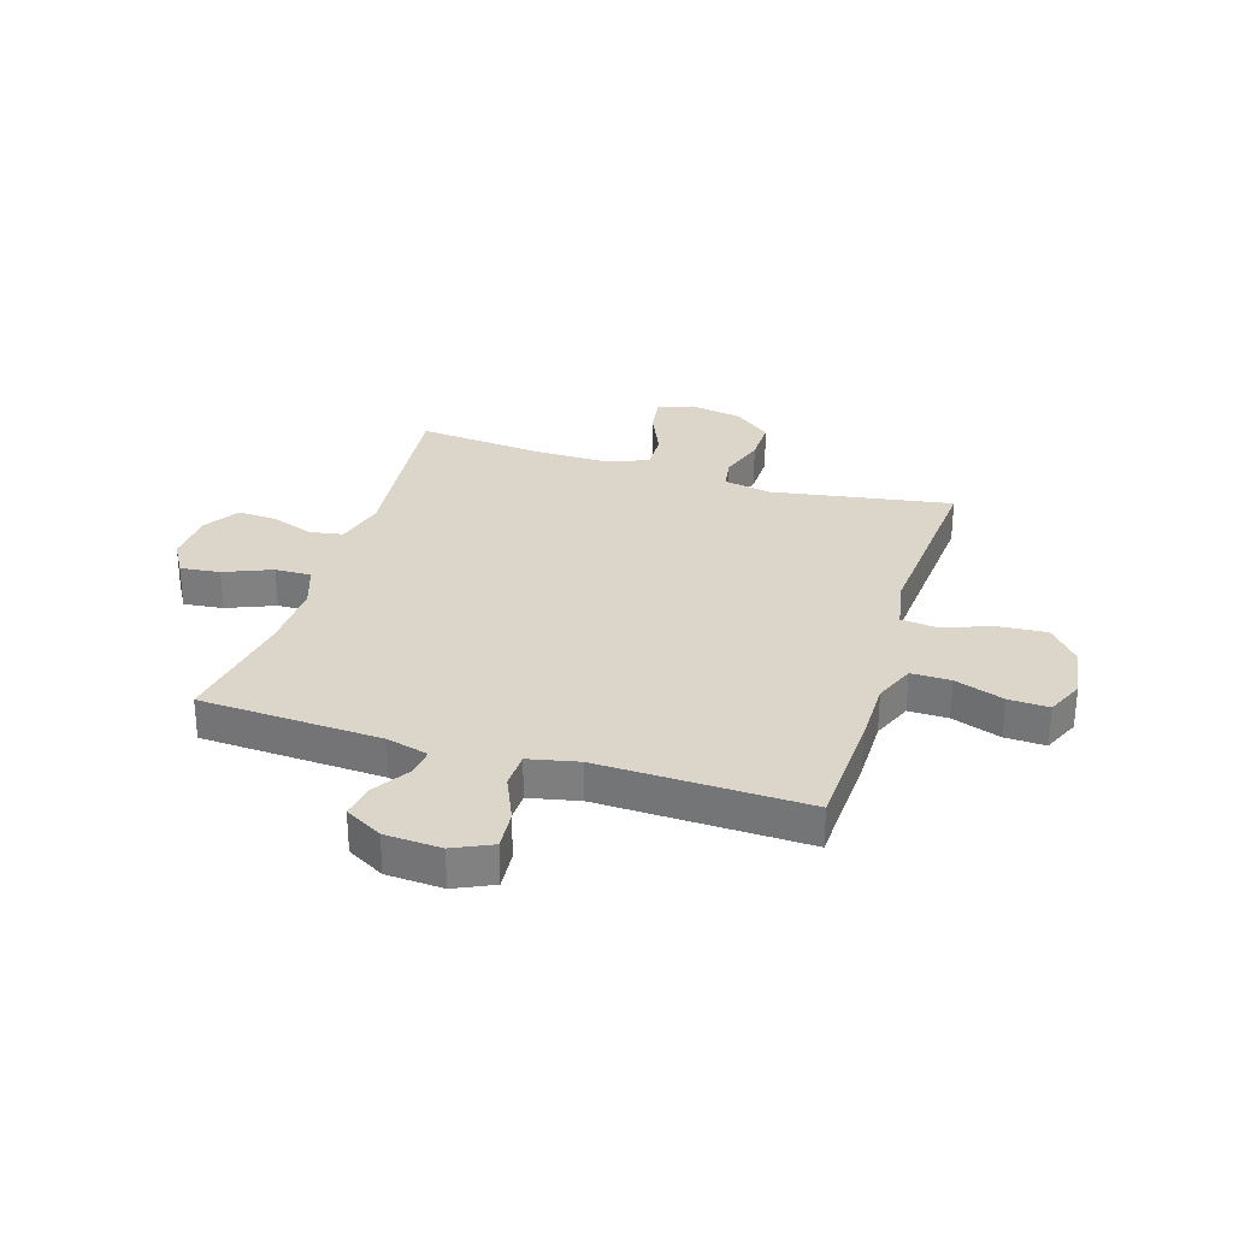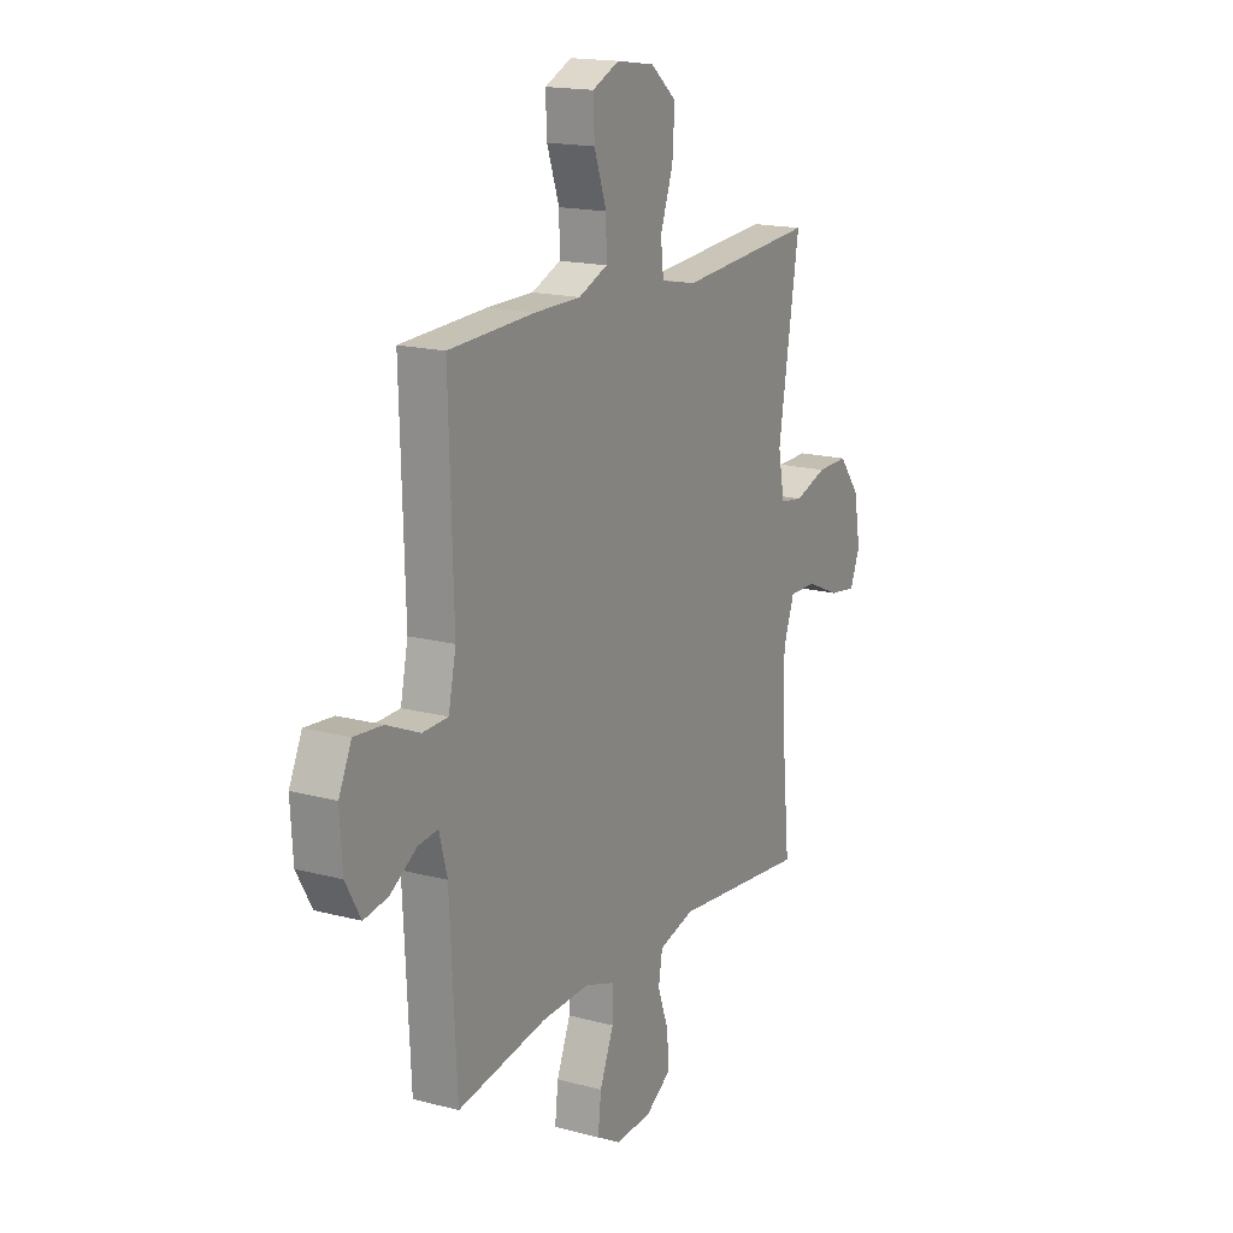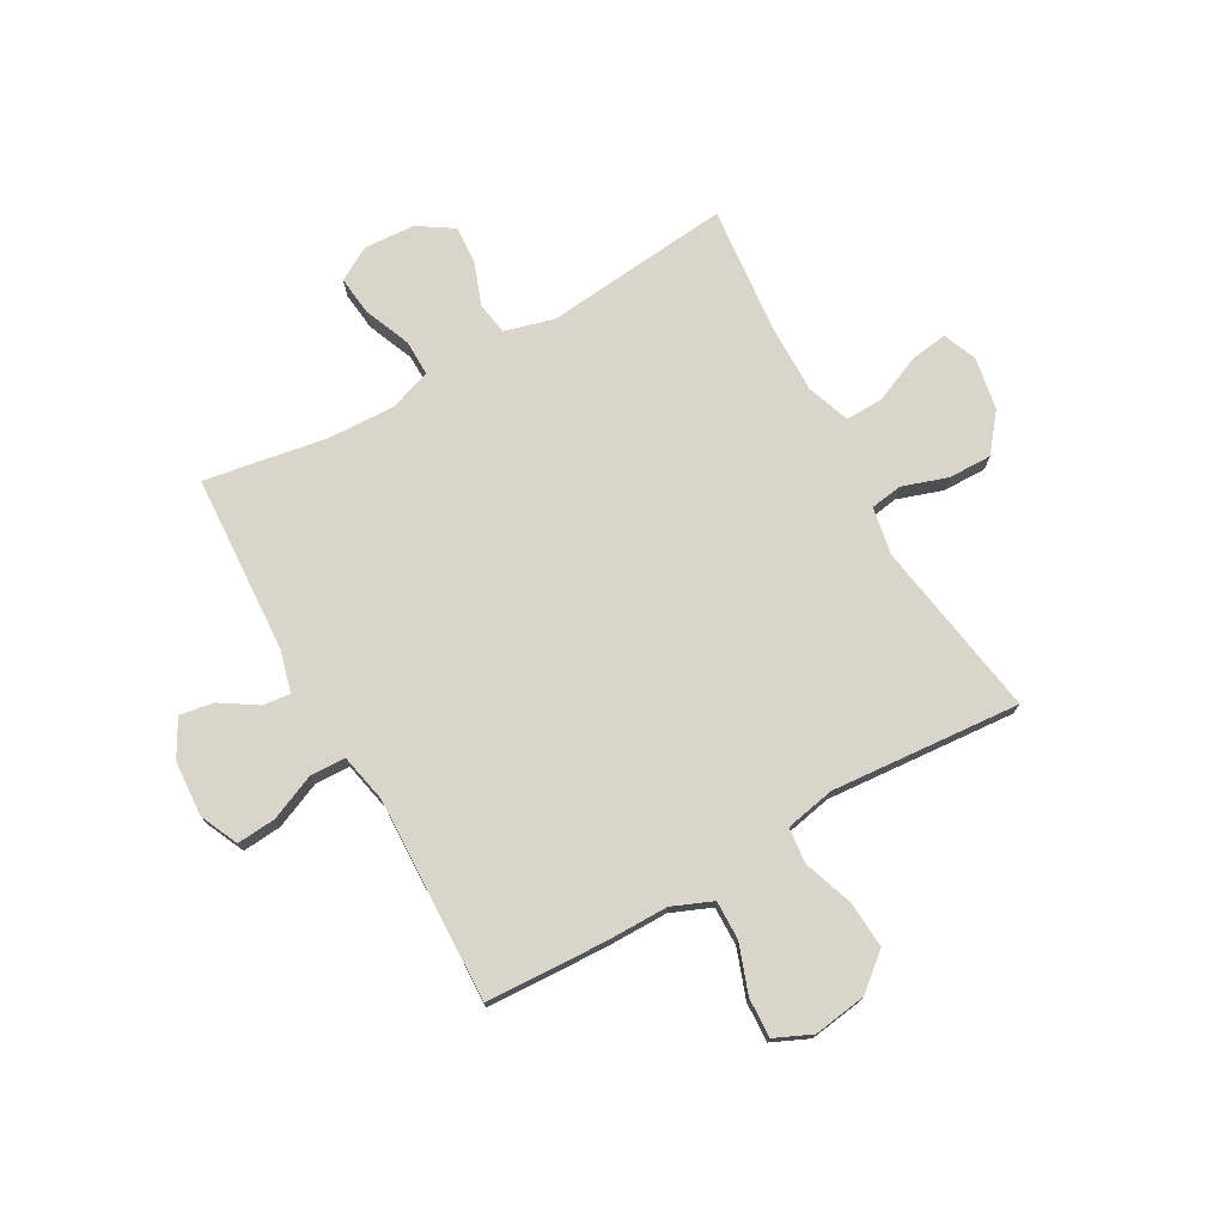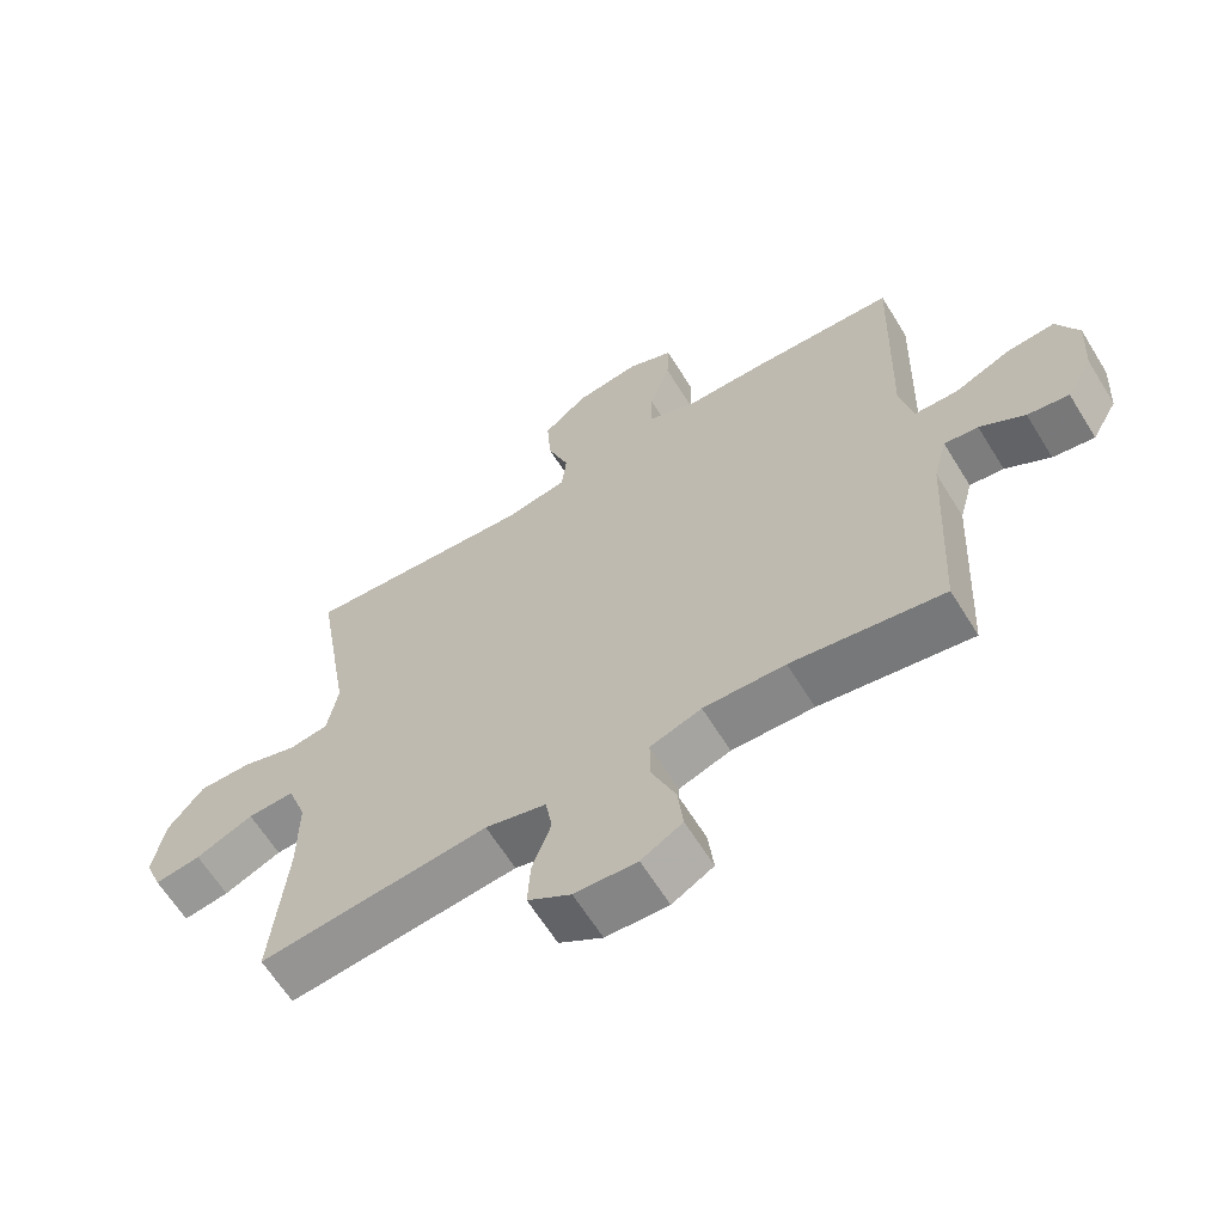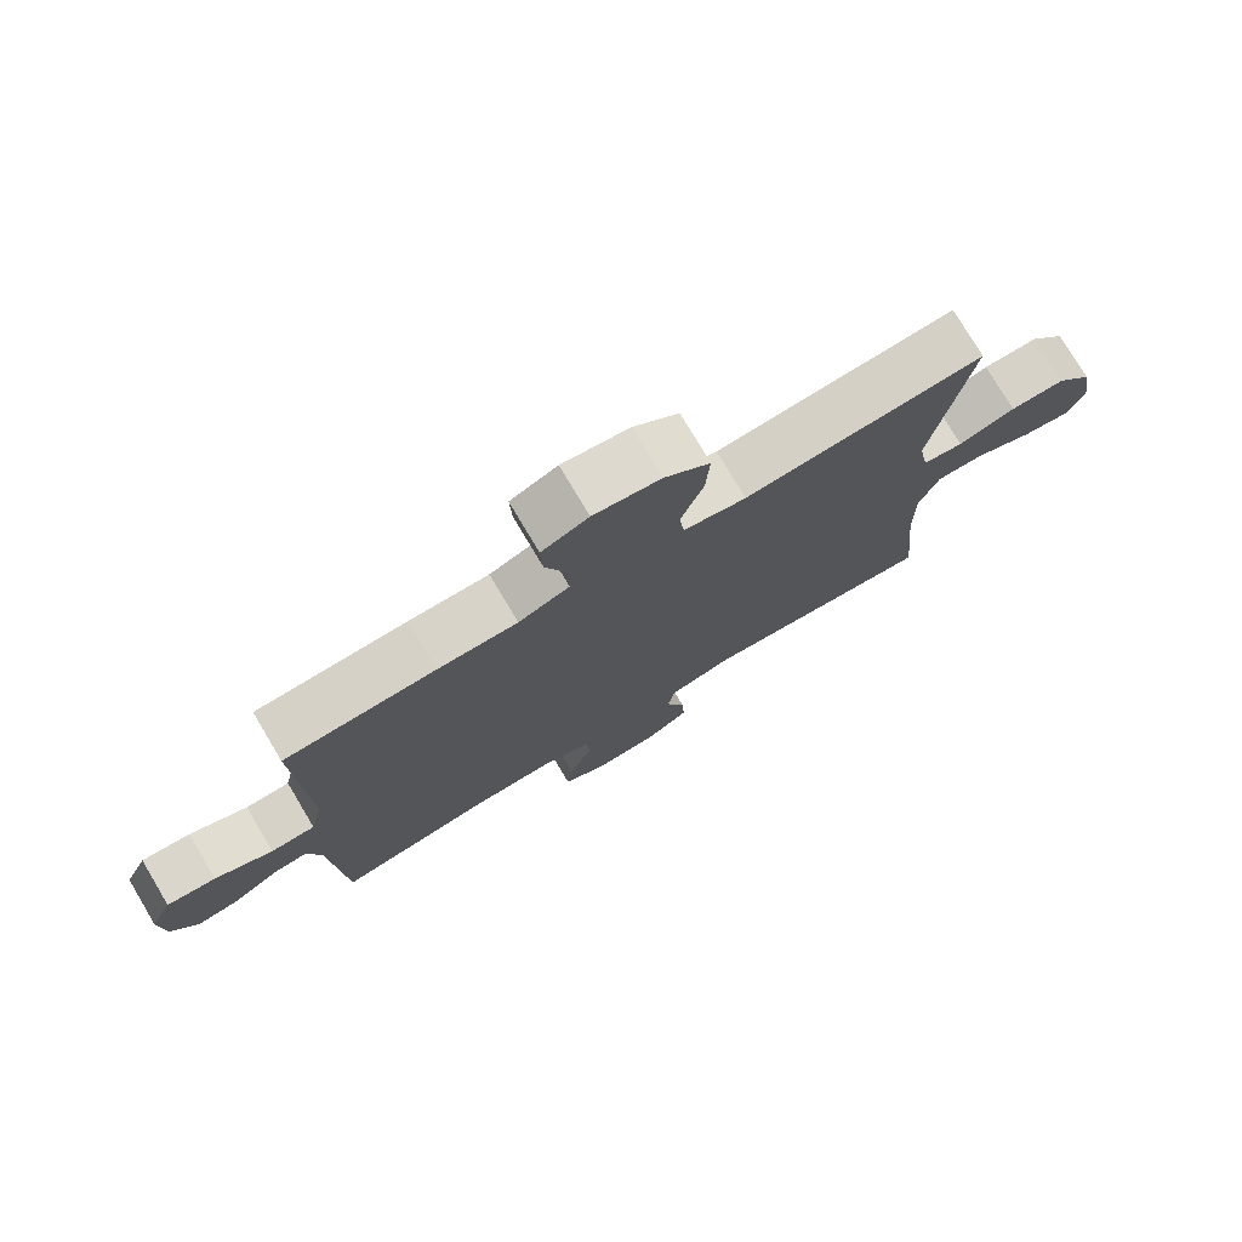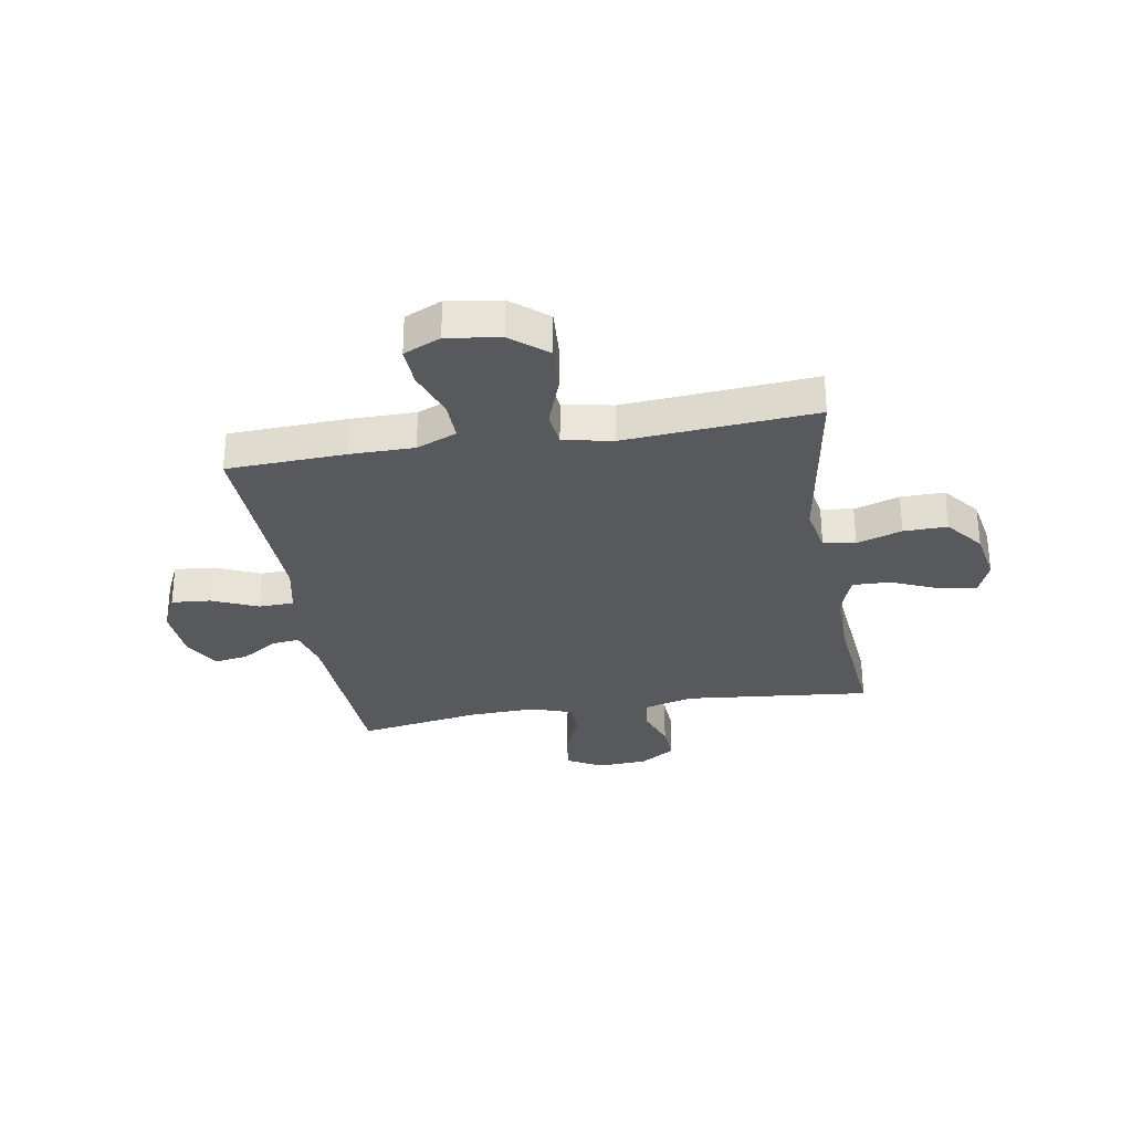
<metadata>
{"format":"obj","ext":"obj","renderer":"f3d","projection":"perspective","resolution":1024,"background":"white","views":[{"elev":29.9,"azim":-72.8,"up":"+Y"},{"elev":16.9,"azim":-61.8,"up":"+Z"},{"elev":74.7,"azim":-29.2,"up":"+Y"},{"elev":-63.6,"azim":-148.3,"up":"+Z"},{"elev":76.7,"azim":-30.8,"up":"+Z"},{"elev":-30.2,"azim":9.7,"up":"+Y"}]}
</metadata>
<code>
v 0.5 0.07 0.5
v 0.447 0.07 0.177
v 0.463 0.07 0.091
v 0.521 0.07 0.082
v 0.603 0.07 0.109
v 0.682 0.07 0.11
v 0.735 0.07 0.043
v 0.752 0.07 -0.052
v 0.727 0.07 -0.114
v 0.659 0.07 -0.104
v 0.574 0.07 -0.067
v 0.505 0.07 -0.065
v 0.477 0.07 -0.143
v 0.478 0.07 -0.267
v 0.5 0.07 -0.5
v 0.162 0.07 -0.465
v 0.072 0.07 -0.489
v 0.062 0.07 -0.548
v 0.09 0.07 -0.625
v 0.094 0.07 -0.695
v 0.03 0.07 -0.736
v -0.062 0.07 -0.741
v -0.123 0.07 -0.706
v -0.115 0.07 -0.635
v -0.08 0.07 -0.55
v -0.079 0.07 -0.485
v -0.155 0.07 -0.459
v -0.276 0.07 -0.463
v -0.5 0.07 -0.5
v -0.517 0.07 -0.174
v -0.537 0.07 -0.099
v -0.587 0.07 -0.105
v -0.653 0.07 -0.147
v -0.714 0.07 -0.157
v -0.752 0.07 -0.09
v -0.758 0.07 0.011
v -0.726 0.07 0.08
v -0.655 0.07 0.074
v -0.572 0.07 0.038
v -0.508 0.07 0.04
v -0.489 0.07 0.129
v -0.5 0.07 0.5
v -0.284 0.07 0.509
v -0.169 0.07 0.509
v -0.096 0.07 0.539
v -0.097 0.07 0.61
v -0.128 0.07 0.698
v -0.131 0.07 0.77
v -0.064 0.07 0.8
v 0.032 0.07 0.786
v 0.097 0.07 0.732
v 0.091 0.07 0.646
v 0.059 0.07 0.556
v 0.066 0.07 0.492
v 0.156 0.07 0.474
v 0.5 0 0.5
v 0.447 0 0.177
v 0.463 0 0.091
v 0.521 0 0.082
v 0.603 0 0.109
v 0.682 0 0.11
v 0.735 0 0.043
v 0.752 0 -0.052
v 0.727 0 -0.114
v 0.659 0 -0.104
v 0.574 0 -0.067
v 0.505 0 -0.065
v 0.477 0 -0.143
v 0.478 0 -0.267
v 0.5 0 -0.5
v 0.162 0 -0.465
v 0.072 0 -0.489
v 0.062 0 -0.548
v 0.09 0 -0.625
v 0.094 0 -0.695
v 0.03 0 -0.736
v -0.062 0 -0.741
v -0.123 0 -0.706
v -0.115 0 -0.635
v -0.08 0 -0.55
v -0.079 0 -0.485
v -0.155 0 -0.459
v -0.276 0 -0.463
v -0.5 0 -0.5
v -0.517 0 -0.174
v -0.537 0 -0.099
v -0.587 0 -0.105
v -0.653 0 -0.147
v -0.714 0 -0.157
v -0.752 0 -0.09
v -0.758 0 0.011
v -0.726 0 0.08
v -0.655 0 0.074
v -0.572 0 0.038
v -0.508 0 0.04
v -0.489 0 0.129
v -0.5 0 0.5
v -0.284 0 0.509
v -0.169 0 0.509
v -0.096 0 0.539
v -0.097 0 0.61
v -0.128 0 0.698
v -0.131 0 0.77
v -0.064 0 0.8
v 0.032 0 0.786
v 0.097 0 0.732
v 0.091 0 0.646
v 0.059 0 0.556
v 0.066 0 0.492
v 0.156 0 0.474
f 50 51 52 53
f 50 53 54
f 49 50 54
f 46 47 48 49
f 45 46 49 54
f 44 45 54
f 41 42 43 44
f 40 41 44 54
f 36 37 38 39
f 36 39 40
f 35 36 40
f 32 33 34 35
f 31 32 35 40
f 30 31 40 54
f 28 29 30 54
f 22 23 24 25
f 22 25 26
f 21 22 26
f 18 19 20 21
f 17 18 21 26
f 16 17 26 27
f 14 15 16
f 13 14 16 27
f 8 9 10 11
f 8 11 12
f 7 8 12
f 4 5 6 7
f 3 4 7 12
f 55 1 2
f 55 2 3
f 27 28 54 55
f 13 27 55
f 3 12 13 55
f 108 107 106 105
f 109 108 105
f 109 105 104
f 104 103 102 101
f 109 104 101 100
f 109 100 99
f 99 98 97 96
f 109 99 96 95
f 94 93 92 91
f 95 94 91
f 95 91 90
f 90 89 88 87
f 95 90 87 86
f 109 95 86 85
f 109 85 84 83
f 80 79 78 77
f 81 80 77
f 81 77 76
f 76 75 74 73
f 81 76 73 72
f 82 81 72 71
f 71 70 69
f 82 71 69 68
f 66 65 64 63
f 67 66 63
f 67 63 62
f 62 61 60 59
f 67 62 59 58
f 57 56 110
f 58 57 110
f 110 109 83 82
f 110 82 68
f 110 68 67 58
f 1 56 57 2
f 2 57 58 3
f 3 58 59 4
f 4 59 60 5
f 5 60 61 6
f 6 61 62 7
f 7 62 63 8
f 8 63 64 9
f 9 64 65 10
f 10 65 66 11
f 11 66 67 12
f 12 67 68 13
f 13 68 69 14
f 14 69 70 15
f 15 70 71 16
f 16 71 72 17
f 17 72 73 18
f 18 73 74 19
f 19 74 75 20
f 20 75 76 21
f 21 76 77 22
f 22 77 78 23
f 23 78 79 24
f 24 79 80 25
f 25 80 81 26
f 26 81 82 27
f 27 82 83 28
f 28 83 84 29
f 29 84 85 30
f 30 85 86 31
f 31 86 87 32
f 32 87 88 33
f 33 88 89 34
f 34 89 90 35
f 35 90 91 36
f 36 91 92 37
f 37 92 93 38
f 38 93 94 39
f 39 94 95 40
f 40 95 96 41
f 41 96 97 42
f 42 97 98 43
f 43 98 99 44
f 44 99 100 45
f 45 100 101 46
f 46 101 102 47
f 47 102 103 48
f 48 103 104 49
f 49 104 105 50
f 50 105 106 51
f 51 106 107 52
f 52 107 108 53
f 53 108 109 54
f 54 109 110 55
f 55 110 56 1

</code>
